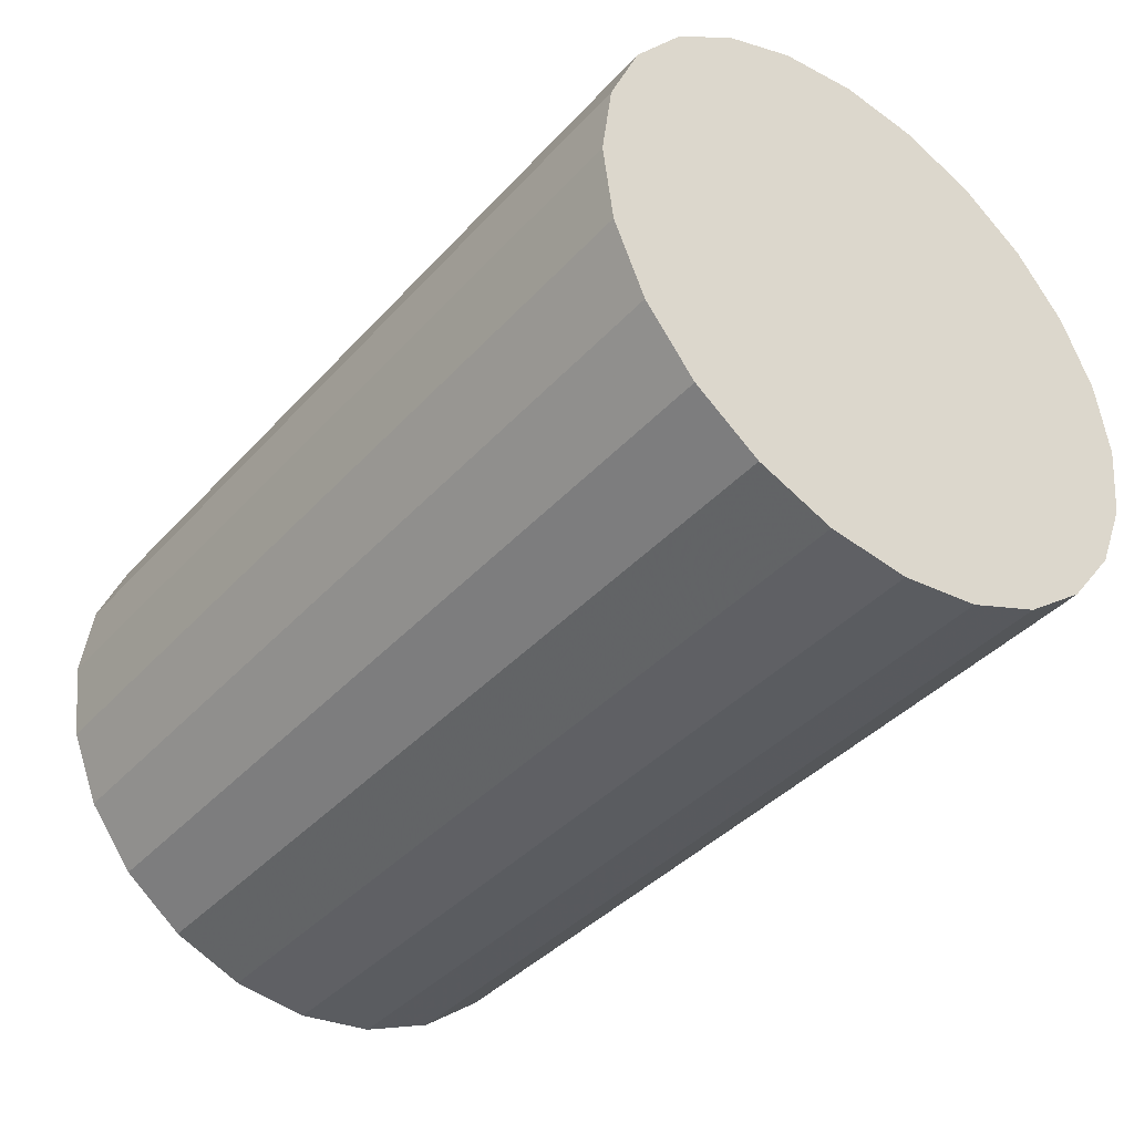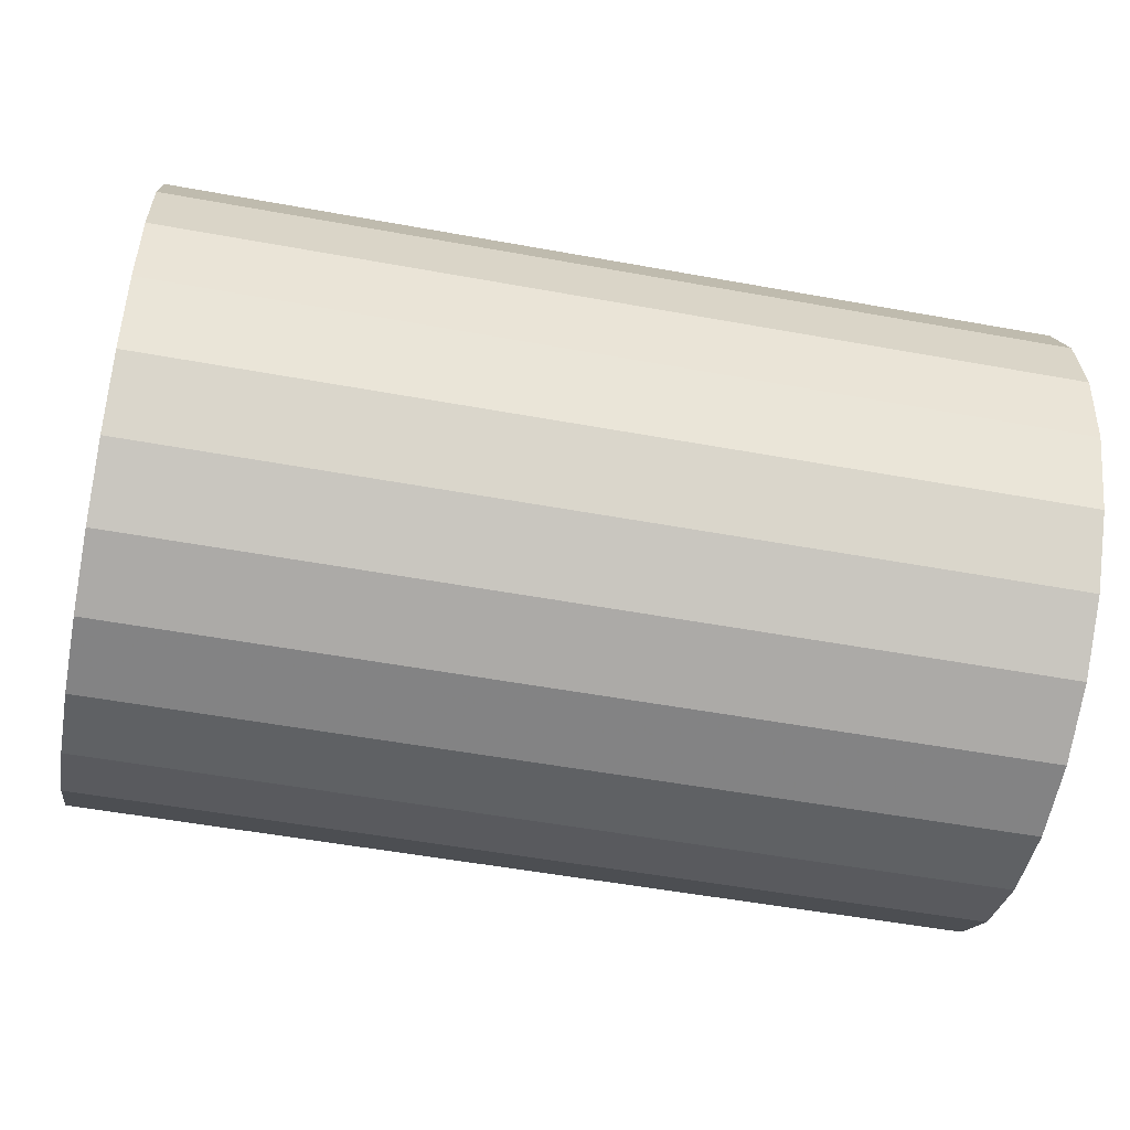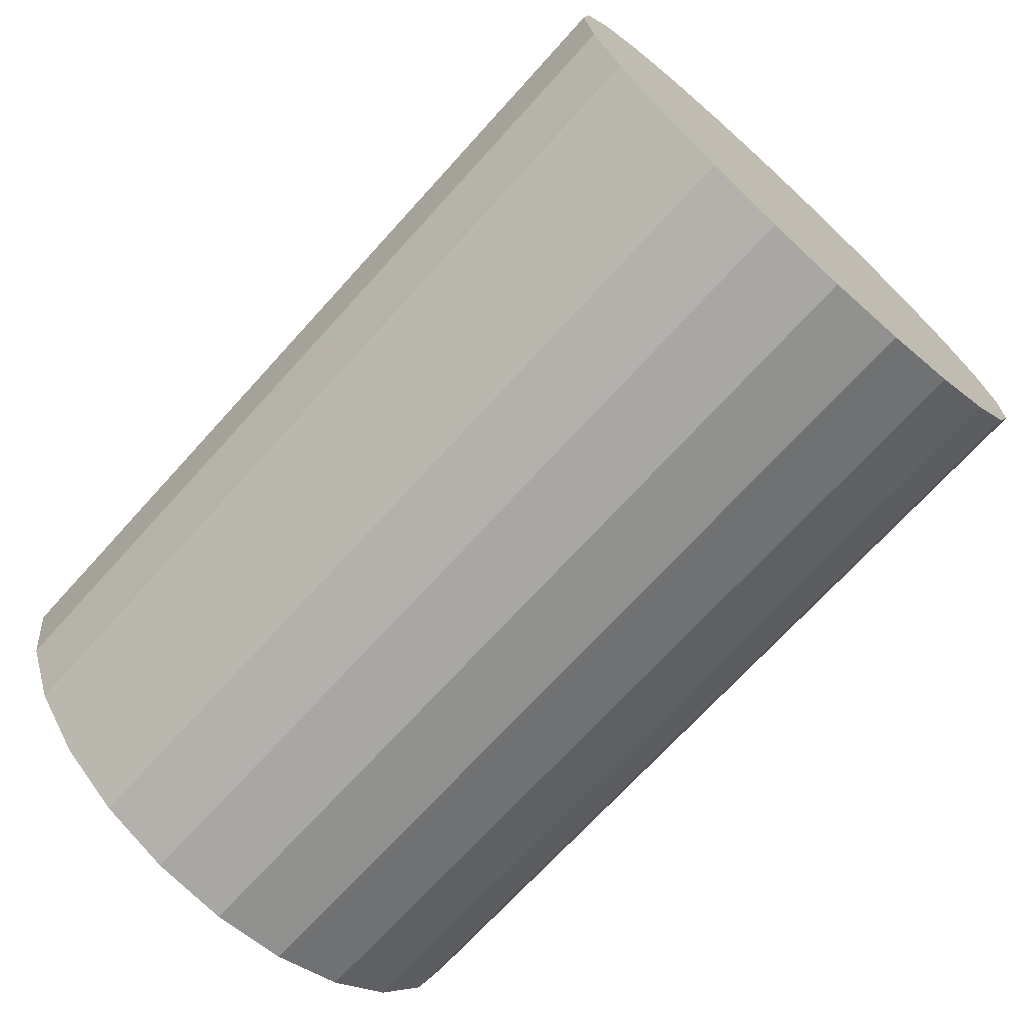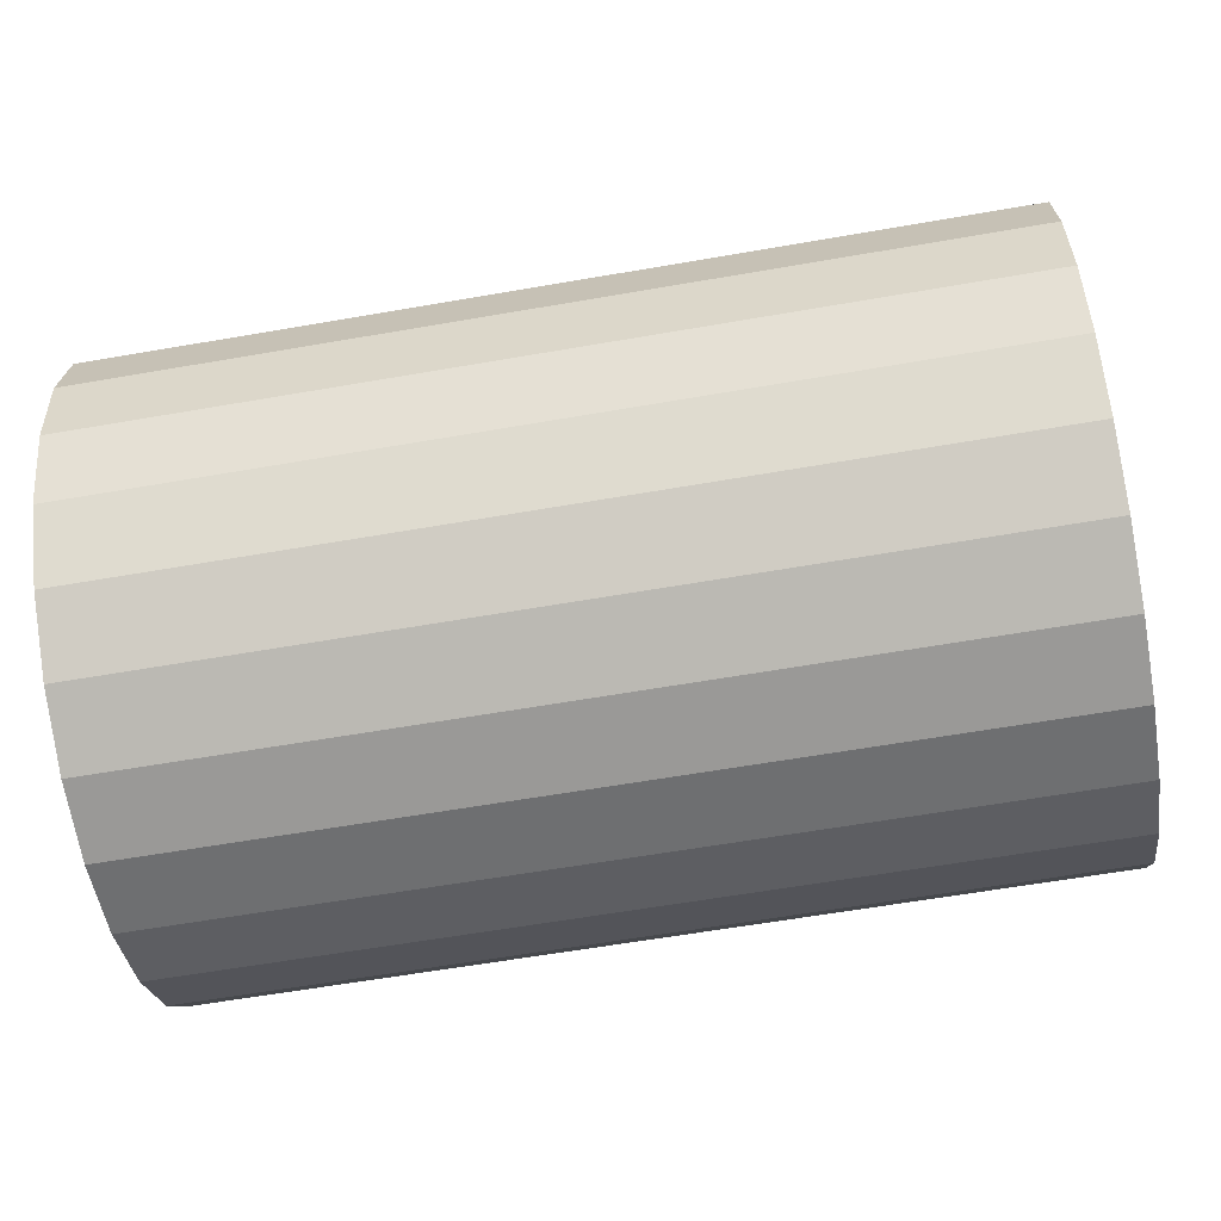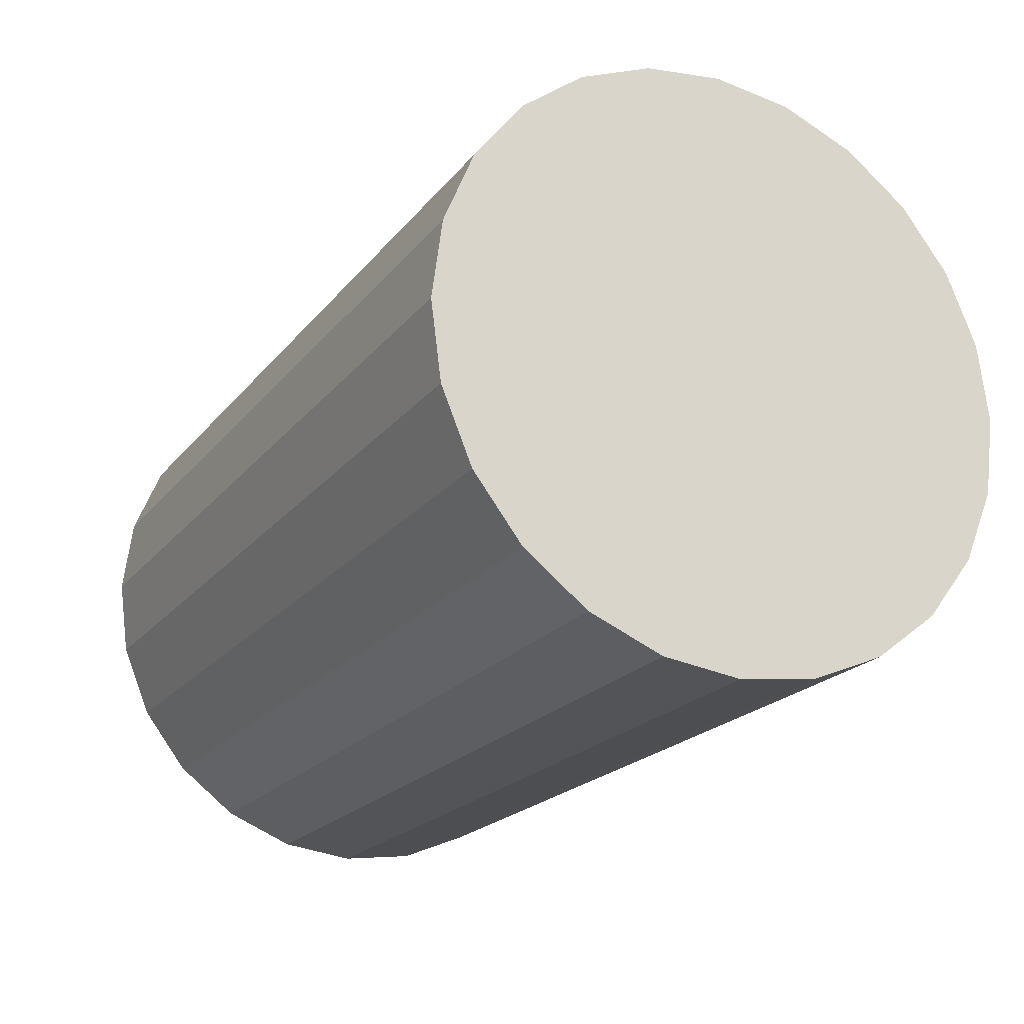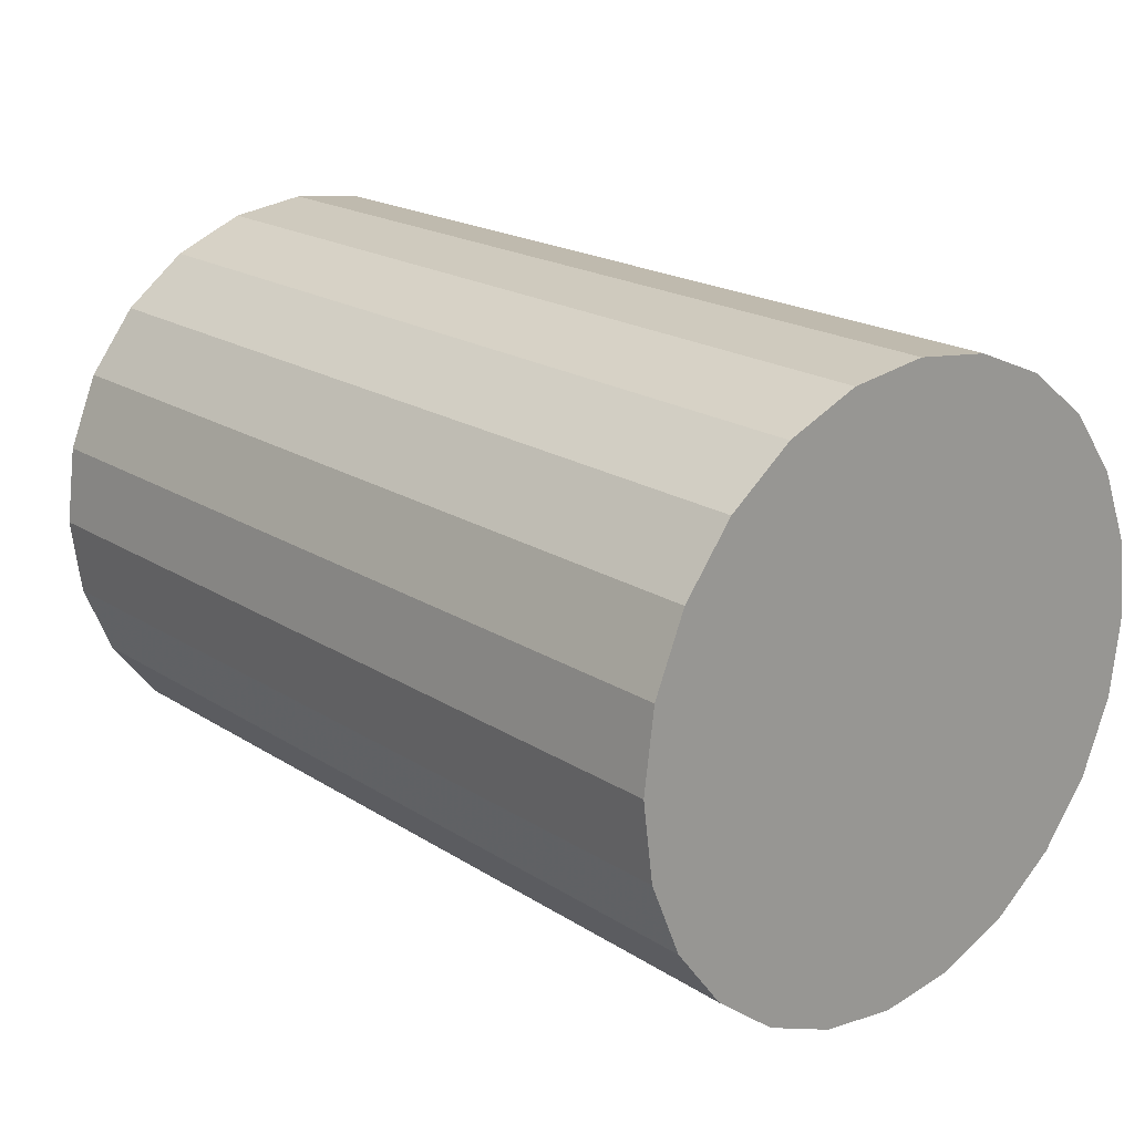
<metadata>
{"format":"obj","ext":"obj","renderer":"f3d","projection":"perspective","resolution":1024,"background":"white","views":[{"elev":-39.8,"azim":52.5,"up":"+Y"},{"elev":-53.6,"azim":169.0,"up":"+Y"},{"elev":-70.5,"azim":47.8,"up":"+Z"},{"elev":-61.8,"azim":-170.0,"up":"+Z"},{"elev":-20.4,"azim":-116.9,"up":"+Y"},{"elev":19.9,"azim":49.2,"up":"+Z"}]}
</metadata>
<code>
v -0.006428 0.005569 0.02078
v -0.006428 -0.005569 0.02078
v -0.006428 -0 0.02151
v -0.006428 0.01076 0.01863
v 0.05643 -0 0.02151
v 0.05643 0.005569 0.02078
v 0.05643 0.01076 0.01863
v -0.006428 -0.01076 0.01863
v 0.05643 -0.005569 0.02078
v 0.05643 0.01521 0.01521
v -0.006428 0.01521 0.01521
v 0.05643 -0.01076 0.01863
v 0.05643 -0.01521 0.01521
v -0.006428 -0.01521 0.01521
v -0.006428 0.01863 0.01076
v 0.05643 -0.01863 0.01076
v 0.05643 0.01863 0.01076
v -0.006428 -0.01863 0.01076
v -0.006428 0.02078 0.005569
v 0.05643 -0.02078 0.005569
v 0.05643 0.02078 0.005569
v -0.006428 -0.02078 0.005569
v -0.006428 0.02151 0
v 0.05643 -0.02151 0
v 0.05643 0.02151 0
v -0.006428 -0.02151 0
v -0.006428 0.02078 -0.005569
v 0.05643 -0.02078 -0.005569
v 0.05643 0.02078 -0.005569
v -0.006428 -0.02078 -0.005569
v -0.006428 0.01863 -0.01076
v 0.05643 -0.01863 -0.01076
v 0.05643 0.01863 -0.01076
v -0.006428 -0.01863 -0.01076
v -0.006428 0.01521 -0.01521
v 0.05643 -0.01521 -0.01521
v 0.05643 0.01521 -0.01521
v -0.006428 -0.01521 -0.01521
v 0.05643 0.01076 -0.01863
v 0.05643 -0.01076 -0.01863
v -0.006428 0.01076 -0.01863
v -0.006428 -0.01076 -0.01863
v 0.05643 0.005569 -0.02078
v 0.05643 -0.005569 -0.02078
v -0.006428 -0.005569 -0.02078
v -0.006428 0.005569 -0.02078
v 0.05643 -0 -0.02151
v -0.006428 -0 -0.02151
v -0.006428 0.005569 0.02078
v -0.006428 0.005569 0.02078
v -0.006428 0.005569 0.02078
v -0.006428 -0.005569 0.02078
v -0.006428 -0.005569 0.02078
v -0.006428 -0.005569 0.02078
v -0.006428 -0 0.02151
v -0.006428 -0 0.02151
v -0.006428 -0 0.02151
v -0.006428 0.01076 0.01863
v -0.006428 0.01076 0.01863
v -0.006428 0.01076 0.01863
v 0.05643 -0 0.02151
v 0.05643 -0 0.02151
v 0.05643 -0 0.02151
v 0.05643 0.005569 0.02078
v 0.05643 0.005569 0.02078
v 0.05643 0.005569 0.02078
v 0.05643 0.01076 0.01863
v 0.05643 0.01076 0.01863
v 0.05643 0.01076 0.01863
v -0.006428 -0.01076 0.01863
v -0.006428 -0.01076 0.01863
v -0.006428 -0.01076 0.01863
v 0.05643 -0.005569 0.02078
v 0.05643 -0.005569 0.02078
v 0.05643 -0.005569 0.02078
v 0.05643 0.01521 0.01521
v 0.05643 0.01521 0.01521
v 0.05643 0.01521 0.01521
v 0.05643 0.01521 0.01521
v 0.05643 0.01521 0.01521
v -0.006428 0.01521 0.01521
v -0.006428 0.01521 0.01521
v -0.006428 0.01521 0.01521
v -0.006428 0.01521 0.01521
v -0.006428 0.01521 0.01521
v 0.05643 -0.01076 0.01863
v 0.05643 -0.01076 0.01863
v 0.05643 -0.01076 0.01863
v 0.05643 -0.01521 0.01521
v 0.05643 -0.01521 0.01521
v 0.05643 -0.01521 0.01521
v 0.05643 -0.01521 0.01521
v 0.05643 -0.01521 0.01521
v -0.006428 -0.01521 0.01521
v -0.006428 -0.01521 0.01521
v -0.006428 -0.01521 0.01521
v -0.006428 -0.01521 0.01521
v -0.006428 -0.01521 0.01521
v -0.006428 0.01521 -0.01521
v -0.006428 0.01521 -0.01521
v -0.006428 0.01521 -0.01521
v -0.006428 0.01521 -0.01521
v -0.006428 0.01521 -0.01521
v 0.05643 -0.01521 -0.01521
v 0.05643 -0.01521 -0.01521
v 0.05643 -0.01521 -0.01521
v 0.05643 -0.01521 -0.01521
v 0.05643 -0.01521 -0.01521
v 0.05643 0.01521 -0.01521
v 0.05643 0.01521 -0.01521
v 0.05643 0.01521 -0.01521
v 0.05643 0.01521 -0.01521
v 0.05643 0.01521 -0.01521
v -0.006428 -0.01521 -0.01521
v -0.006428 -0.01521 -0.01521
v -0.006428 -0.01521 -0.01521
v -0.006428 -0.01521 -0.01521
v -0.006428 -0.01521 -0.01521
v 0.05643 0.01076 -0.01863
v 0.05643 0.01076 -0.01863
v 0.05643 0.01076 -0.01863
v 0.05643 -0.01076 -0.01863
v 0.05643 -0.01076 -0.01863
v 0.05643 -0.01076 -0.01863
v -0.006428 0.01076 -0.01863
v -0.006428 0.01076 -0.01863
v -0.006428 0.01076 -0.01863
v -0.006428 -0.01076 -0.01863
v -0.006428 -0.01076 -0.01863
v -0.006428 -0.01076 -0.01863
v 0.05643 0.005569 -0.02078
v 0.05643 0.005569 -0.02078
v 0.05643 0.005569 -0.02078
v 0.05643 -0.005569 -0.02078
v 0.05643 -0.005569 -0.02078
v 0.05643 -0.005569 -0.02078
v -0.006428 -0.005569 -0.02078
v -0.006428 -0.005569 -0.02078
v -0.006428 -0.005569 -0.02078
v -0.006428 0.005569 -0.02078
v -0.006428 0.005569 -0.02078
v -0.006428 0.005569 -0.02078
v 0.05643 -0 -0.02151
v 0.05643 -0 -0.02151
v 0.05643 -0 -0.02151
v -0.006428 -0 -0.02151
v -0.006428 -0 -0.02151
v -0.006428 -0 -0.02151
v -0.006428 0.01863 0.01076
v -0.006428 0.01863 0.01076
v -0.006428 0.01863 0.01076
v 0.05643 -0.01863 0.01076
v 0.05643 -0.01863 0.01076
v 0.05643 -0.01863 0.01076
v 0.05643 0.01863 0.01076
v 0.05643 0.01863 0.01076
v 0.05643 0.01863 0.01076
v -0.006428 -0.01863 0.01076
v -0.006428 -0.01863 0.01076
v -0.006428 -0.01863 0.01076
v -0.006428 0.02078 0.005569
v -0.006428 0.02078 0.005569
v -0.006428 0.02078 0.005569
v 0.05643 -0.02078 0.005569
v 0.05643 -0.02078 0.005569
v 0.05643 -0.02078 0.005569
v 0.05643 0.02078 0.005569
v 0.05643 0.02078 0.005569
v 0.05643 0.02078 0.005569
v -0.006428 -0.02078 0.005569
v -0.006428 -0.02078 0.005569
v -0.006428 -0.02078 0.005569
v -0.006428 0.02151 0
v -0.006428 0.02151 0
v -0.006428 0.02151 0
v 0.05643 -0.02151 0
v 0.05643 -0.02151 0
v 0.05643 -0.02151 0
v 0.05643 0.02151 0
v 0.05643 0.02151 0
v 0.05643 0.02151 0
v -0.006428 -0.02151 0
v -0.006428 -0.02151 0
v -0.006428 -0.02151 0
v -0.006428 0.02078 -0.005569
v -0.006428 0.02078 -0.005569
v -0.006428 0.02078 -0.005569
v 0.05643 -0.02078 -0.005569
v 0.05643 -0.02078 -0.005569
v 0.05643 -0.02078 -0.005569
v 0.05643 0.02078 -0.005569
v 0.05643 0.02078 -0.005569
v 0.05643 0.02078 -0.005569
v -0.006428 -0.02078 -0.005569
v -0.006428 -0.02078 -0.005569
v -0.006428 -0.02078 -0.005569
v -0.006428 0.01863 -0.01076
v -0.006428 0.01863 -0.01076
v -0.006428 0.01863 -0.01076
v 0.05643 -0.01863 -0.01076
v 0.05643 -0.01863 -0.01076
v 0.05643 -0.01863 -0.01076
v 0.05643 0.01863 -0.01076
v 0.05643 0.01863 -0.01076
v 0.05643 0.01863 -0.01076
v -0.006428 -0.01863 -0.01076
v -0.006428 -0.01863 -0.01076
v -0.006428 -0.01863 -0.01076
f 2 5 3
f 3 6 1
f 1 7 4
f 5 2 9
f 6 3 5
f 7 1 6
f 10 4 7
f 8 9 2
f 74 65 62
f 65 87 68
f 4 10 11
f 68 90 77
f 9 8 12
f 65 74 87
f 68 87 90
f 79 150 84
f 77 90 16
f 14 12 8
f 12 14 13
f 150 79 156
f 98 154 93
f 77 16 17
f 156 162 150
f 154 98 160
f 17 16 20
f 162 156 168
f 160 166 154
f 17 20 21
f 168 174 162
f 166 160 172
f 21 20 24
f 174 168 180
f 172 178 166
f 21 24 25
f 180 186 174
f 178 172 184
f 25 24 28
f 186 180 192
f 184 190 178
f 25 28 29
f 192 198 186
f 190 184 196
f 29 28 32
f 198 192 204
f 196 202 190
f 29 32 33
f 204 102 198
f 202 196 208
f 33 32 105
f 102 204 112
f 208 108 202
f 33 105 110
f 119 99 109
f 108 208 118
f 110 105 123
f 99 119 125
f 110 123 120
f 128 104 114
f 104 128 122
f 131 125 119
f 120 123 135
f 137 122 128
f 125 131 140
f 120 135 132
f 122 137 134
f 143 140 131
f 132 135 144
f 146 134 137
f 140 143 146
f 134 146 143
f 51 54 57
f 54 51 60
f 56 53 50
f 59 50 53
f 55 61 52
f 49 64 55
f 58 67 49
f 54 60 72
f 71 59 53
f 73 52 61
f 61 55 64
f 64 49 67
f 67 58 76
f 72 60 83
f 82 59 71
f 52 73 70
f 63 66 75
f 69 88 66
f 81 76 58
f 78 91 69
f 72 83 96
f 95 82 71
f 86 70 73
f 88 75 66
f 91 88 69
f 85 151 80
f 152 91 78
f 96 83 149
f 15 82 95
f 70 86 94
f 89 94 86
f 157 80 151
f 92 153 97
f 155 152 78
f 96 149 158
f 18 15 95
f 151 163 157
f 159 97 153
f 164 152 155
f 158 149 161
f 19 15 18
f 169 157 163
f 153 165 159
f 167 164 155
f 158 161 170
f 22 19 18
f 163 175 169
f 171 159 165
f 176 164 167
f 170 161 173
f 23 19 22
f 181 169 175
f 165 177 171
f 179 176 167
f 170 173 182
f 26 23 22
f 175 187 181
f 183 171 177
f 188 176 179
f 182 173 185
f 27 23 26
f 193 181 187
f 177 189 183
f 191 188 179
f 182 185 194
f 30 27 26
f 187 199 193
f 195 183 189
f 200 188 191
f 194 185 197
f 31 27 30
f 205 193 199
f 189 201 195
f 203 200 191
f 194 197 206
f 34 31 30
f 199 103 205
f 207 195 201
f 106 200 203
f 206 197 101
f 100 31 34
f 113 205 103
f 201 107 207
f 111 106 203
f 206 101 116
f 115 100 34
f 37 35 39
f 117 207 107
f 124 106 111
f 116 101 127
f 126 100 115
f 41 39 35
f 121 124 111
f 38 36 42
f 40 42 36
f 116 127 130
f 129 126 115
f 39 41 43
f 136 124 121
f 42 40 45
f 130 127 142
f 141 126 129
f 46 43 41
f 133 136 121
f 44 45 40
f 130 142 139
f 138 141 129
f 43 46 47
f 145 136 133
f 45 44 48
f 139 142 148
f 147 141 138
f 48 47 46
f 47 48 44

</code>
